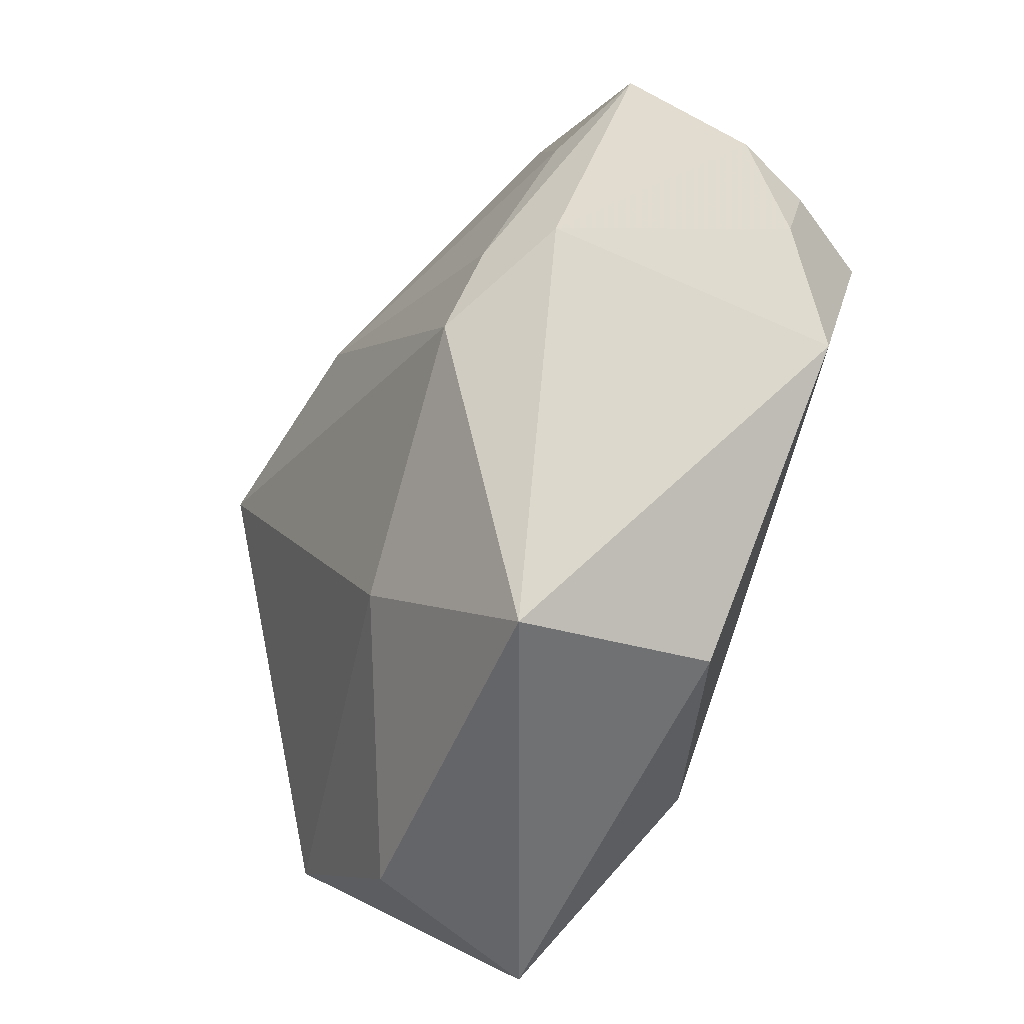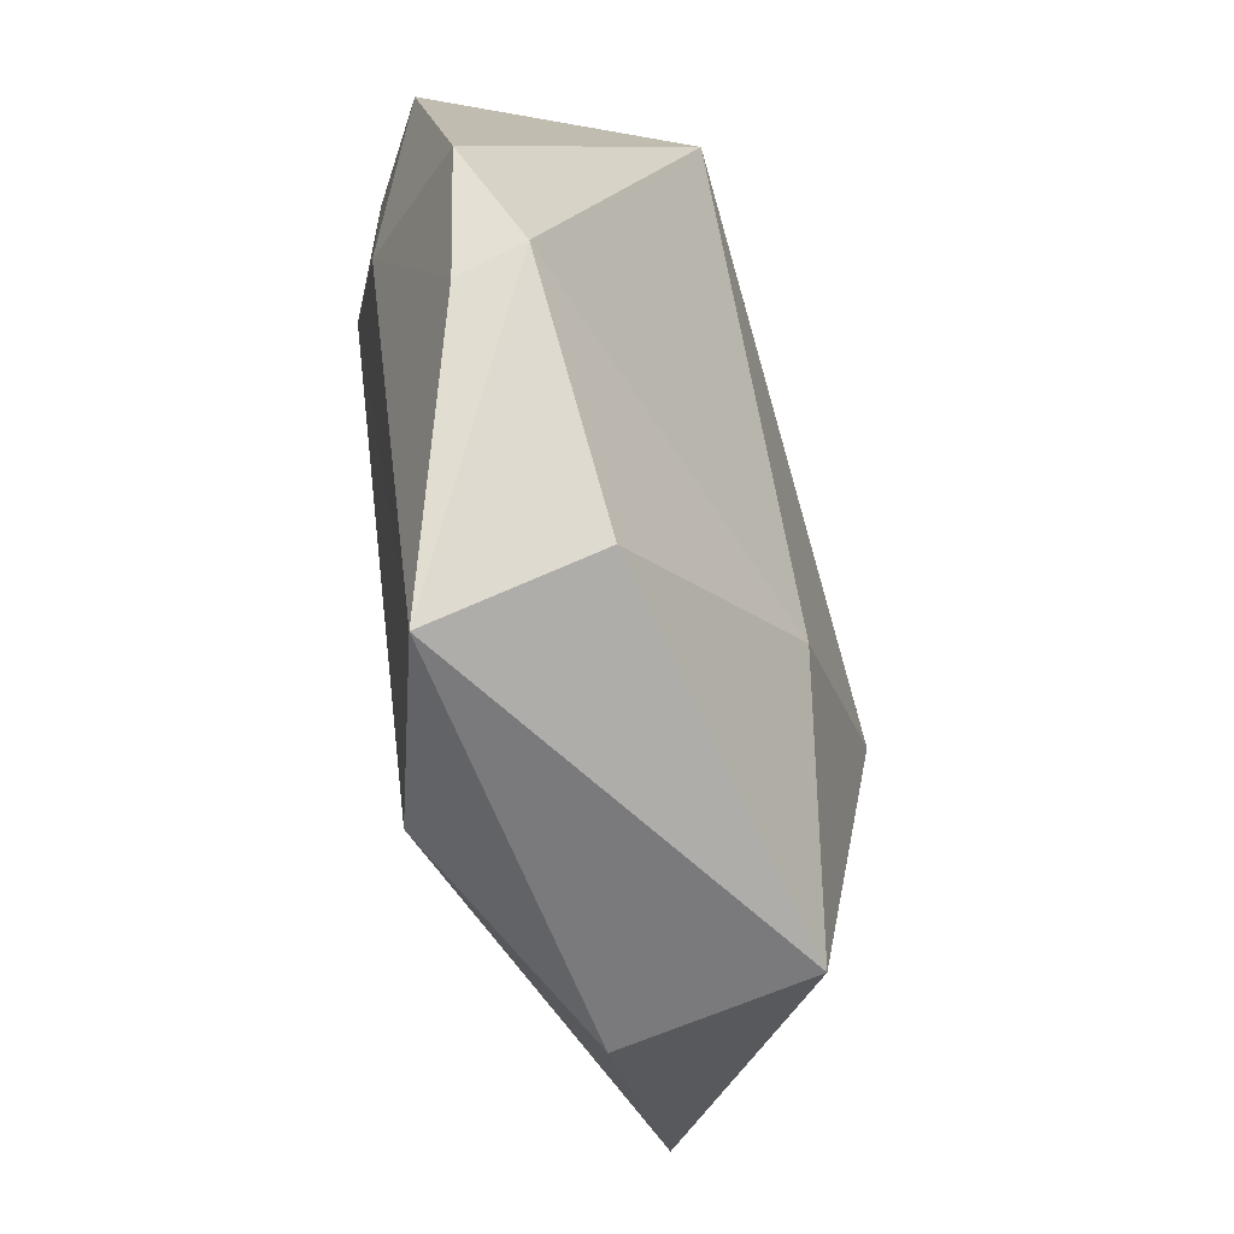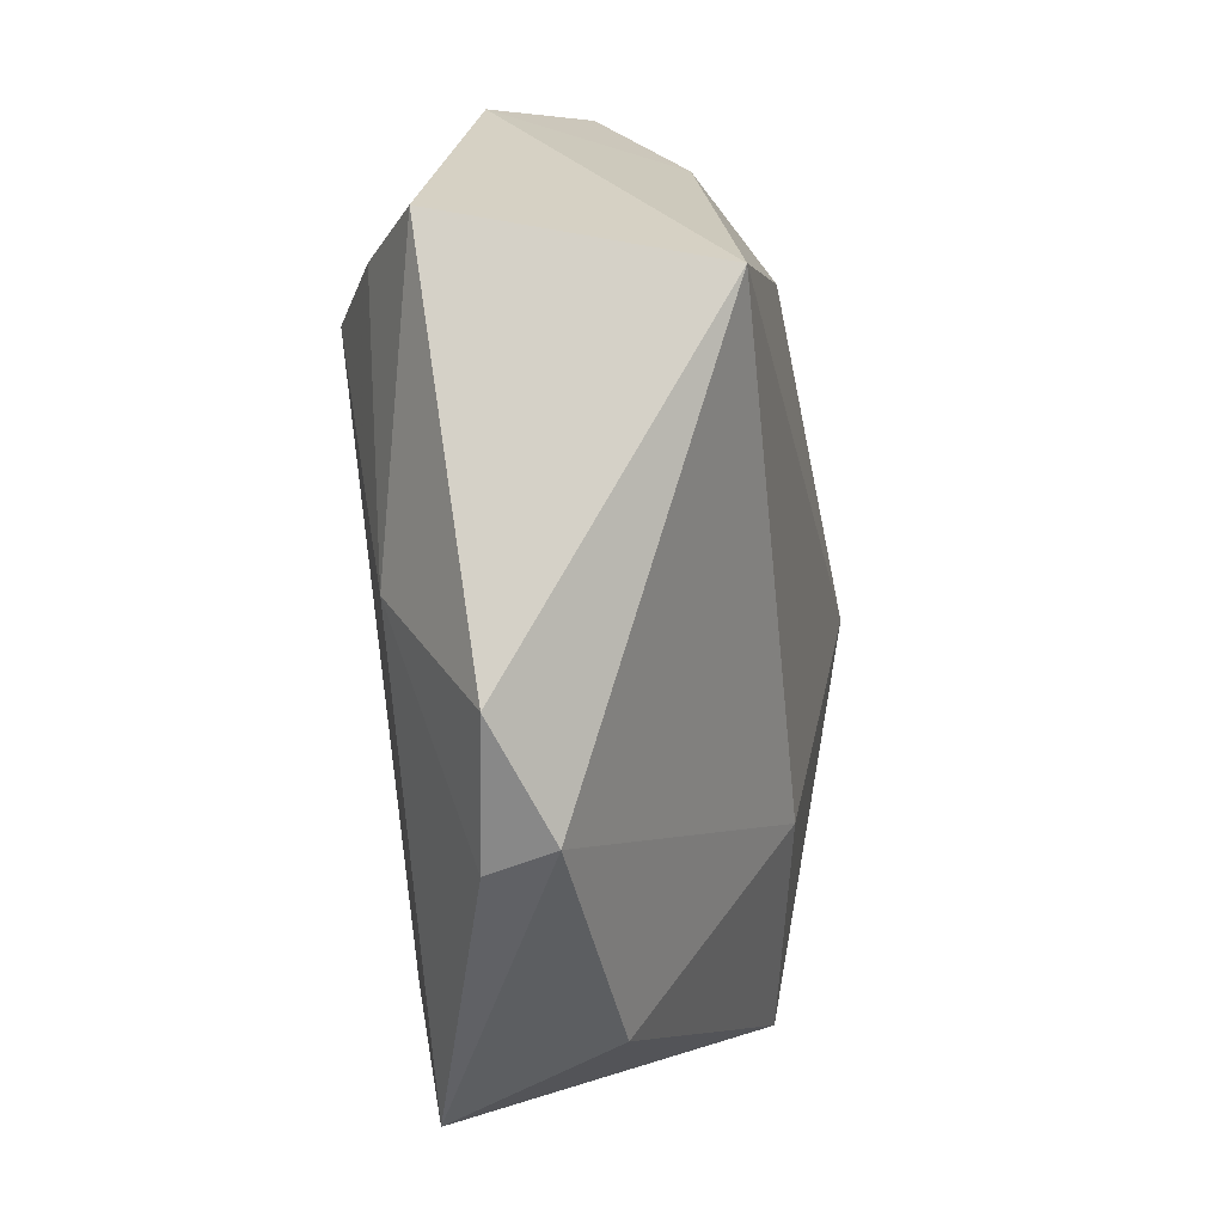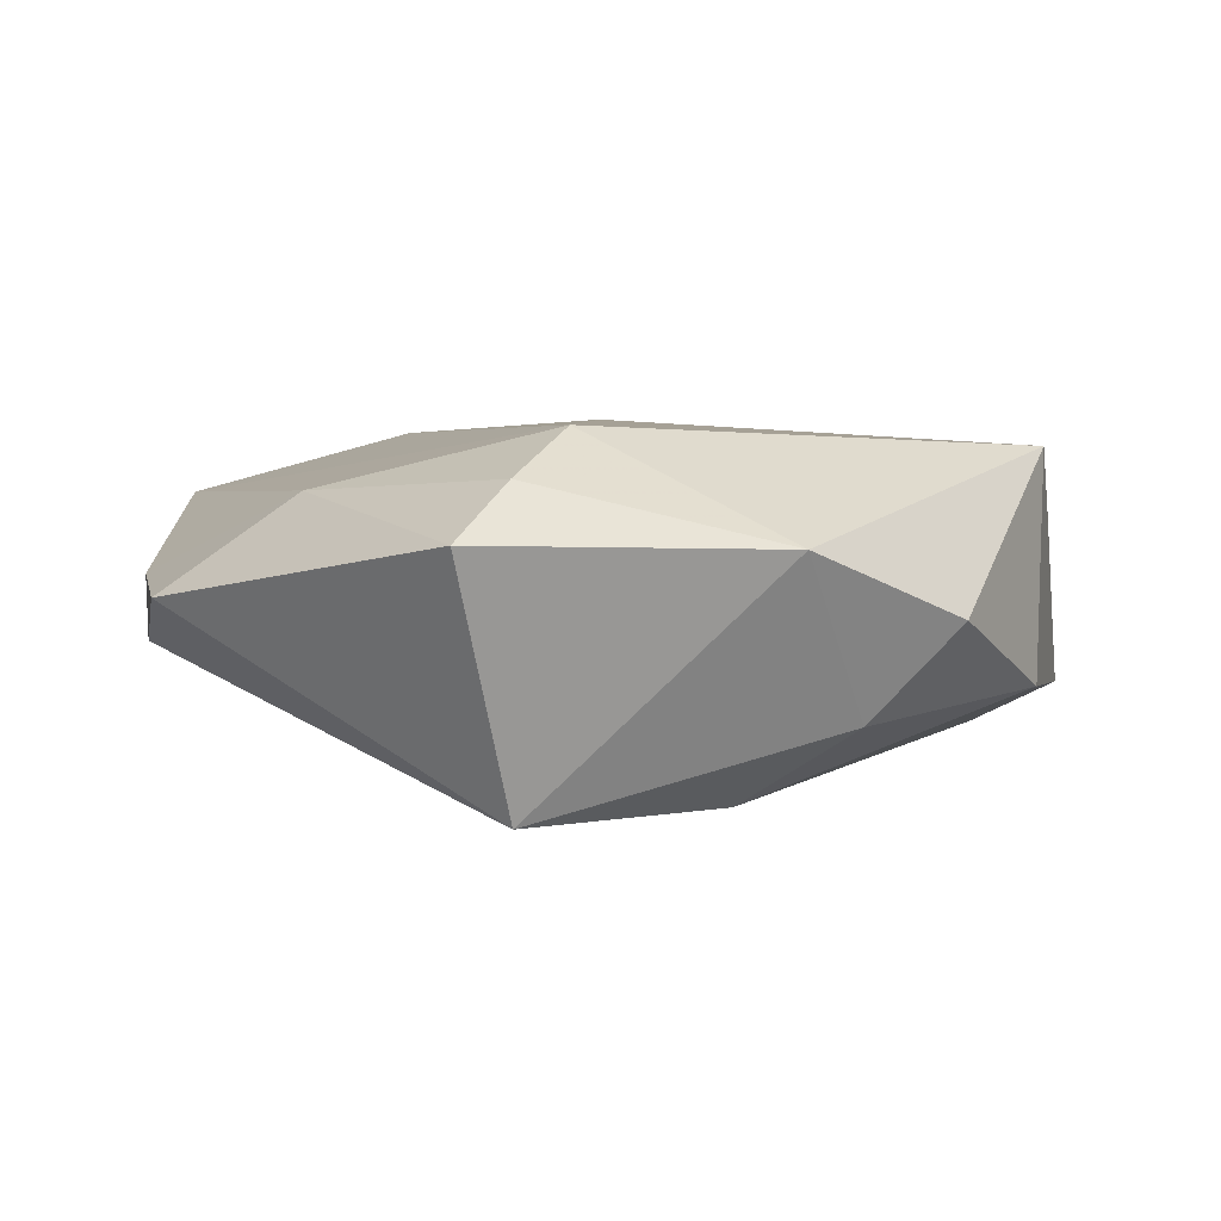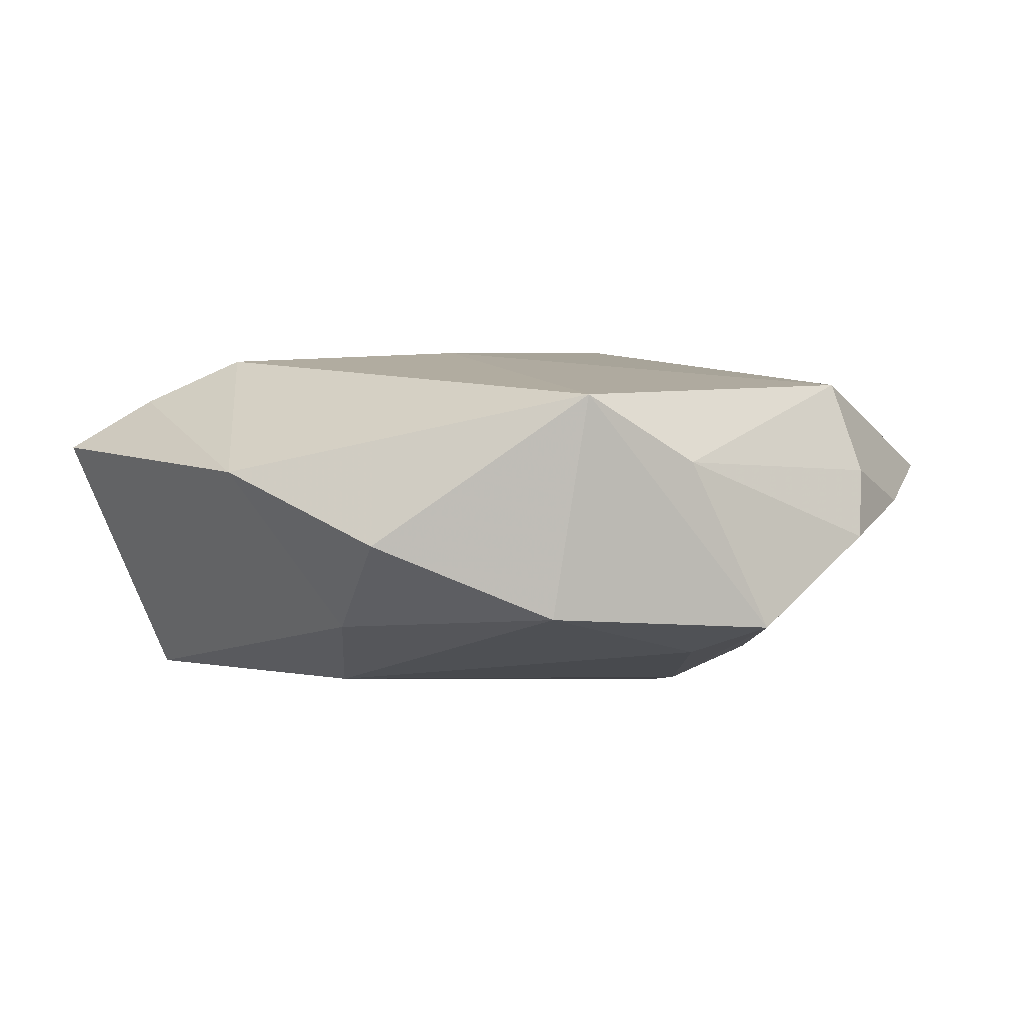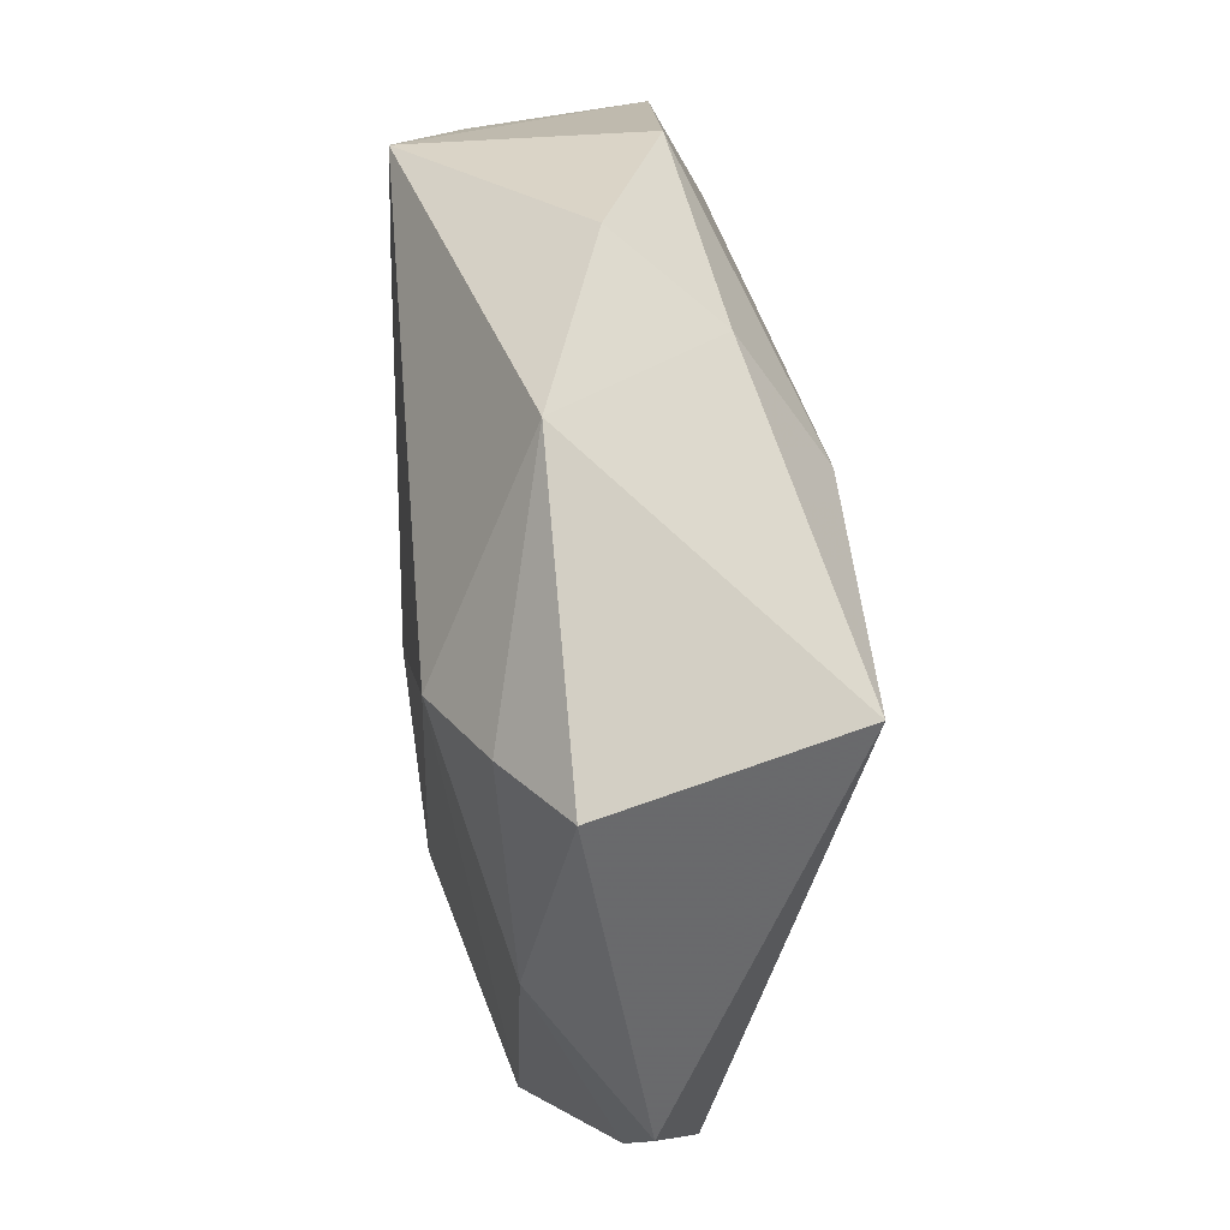
<metadata>
{"format":"obj","ext":"obj","renderer":"f3d","projection":"perspective","resolution":1024,"background":"white","views":[{"elev":-43.5,"azim":-122.2,"up":"+Y"},{"elev":-71.4,"azim":102.9,"up":"+Y"},{"elev":-9.0,"azim":98.6,"up":"+Y"},{"elev":3.9,"azim":132.9,"up":"+Z"},{"elev":6.4,"azim":-164.3,"up":"+Z"},{"elev":44.8,"azim":82.5,"up":"+Y"}]}
</metadata>
<code>
v 0.03879 -0.02612 -0.00357
v 0.01147 0.02448 -0.01766
v -0.003195 -0.03458 0.01641
v -0.0247 -0.03713 0.004796
v -0.01619 0.03878 -0.007602
v -0.04401 0.01446 -0.001036
v 0.001616 0.04333 -0.0001781
v 0.0264 0.01828 0.01709
v 0.03507 0.01976 -0.01754
v -0.02113 -0.03822 -0.0138
v 0.01882 0.03898 0.006519
v -0.03008 0.006633 -0.01496
v -0.01828 -0.0003185 -0.0207
v 0.04501 0.02262 0.007218
v 0.01667 -0.04701 0.01009
v -0.02234 0.008135 -0.01869
v 0.03638 -0.006007 0.01114
v -0.04661 -0.01483 0.004146
v 7.294e-05 -0.02106 -0.0178
v -0.01941 0.03716 0.01514
v -0.04624 0.0006916 0.001505
v 0.005759 0.002511 0.01771
v 0.007374 0.03625 -0.009761
v 0.03761 -0.02802 0.0028
v -0.02741 0.02338 -0.01297
v -0.04356 0.01063 0.005747
v -0.03998 0.008703 0.0149
v -0.03617 0.02781 -0.009233
v 0.01767 -0.04012 -0.005649
v 0.04569 -0.01646 0.001297
v -0.02893 0.03145 0.008059
v 0.03619 0.02075 0.01252
f 10 19 29
f 20 5 28
f 28 31 20
f 7 5 20
f 9 14 30
f 19 10 13
f 9 19 13
f 16 2 13
f 13 2 9
f 20 31 27
f 18 3 27
f 12 28 16
f 12 10 18
f 16 13 12
f 12 13 10
f 5 2 25
f 25 28 5
f 25 2 16
f 16 28 25
f 11 14 9
f 11 7 20
f 20 8 11
f 9 2 23
f 23 11 9
f 7 11 23
f 23 2 5
f 5 7 23
f 9 30 1
f 29 19 1
f 1 19 9
f 17 30 14
f 4 3 18
f 18 10 4
f 31 28 6
f 28 12 6
f 22 3 8
f 22 27 3
f 22 8 20
f 20 27 22
f 14 11 32
f 32 11 8
f 32 17 14
f 8 17 32
f 30 17 24
f 24 1 30
f 8 3 15
f 15 17 8
f 15 24 17
f 3 4 15
f 29 1 15
f 1 24 15
f 15 10 29
f 15 4 10
f 26 27 31
f 31 6 26
f 21 12 18
f 21 6 12
f 21 26 6
f 18 27 21
f 27 26 21

</code>
